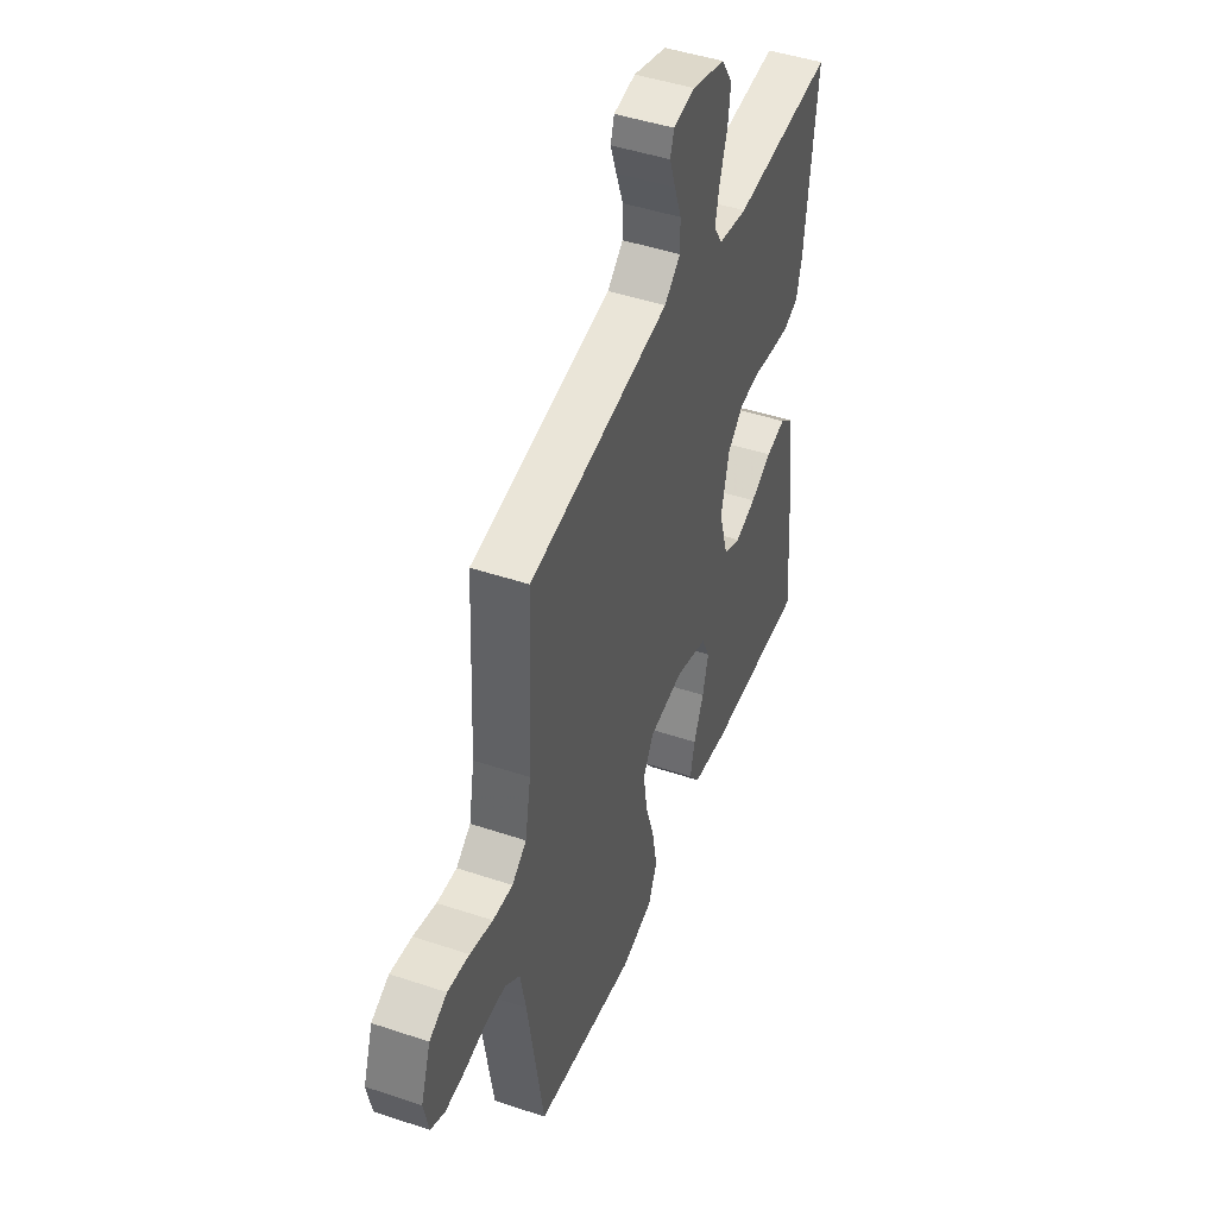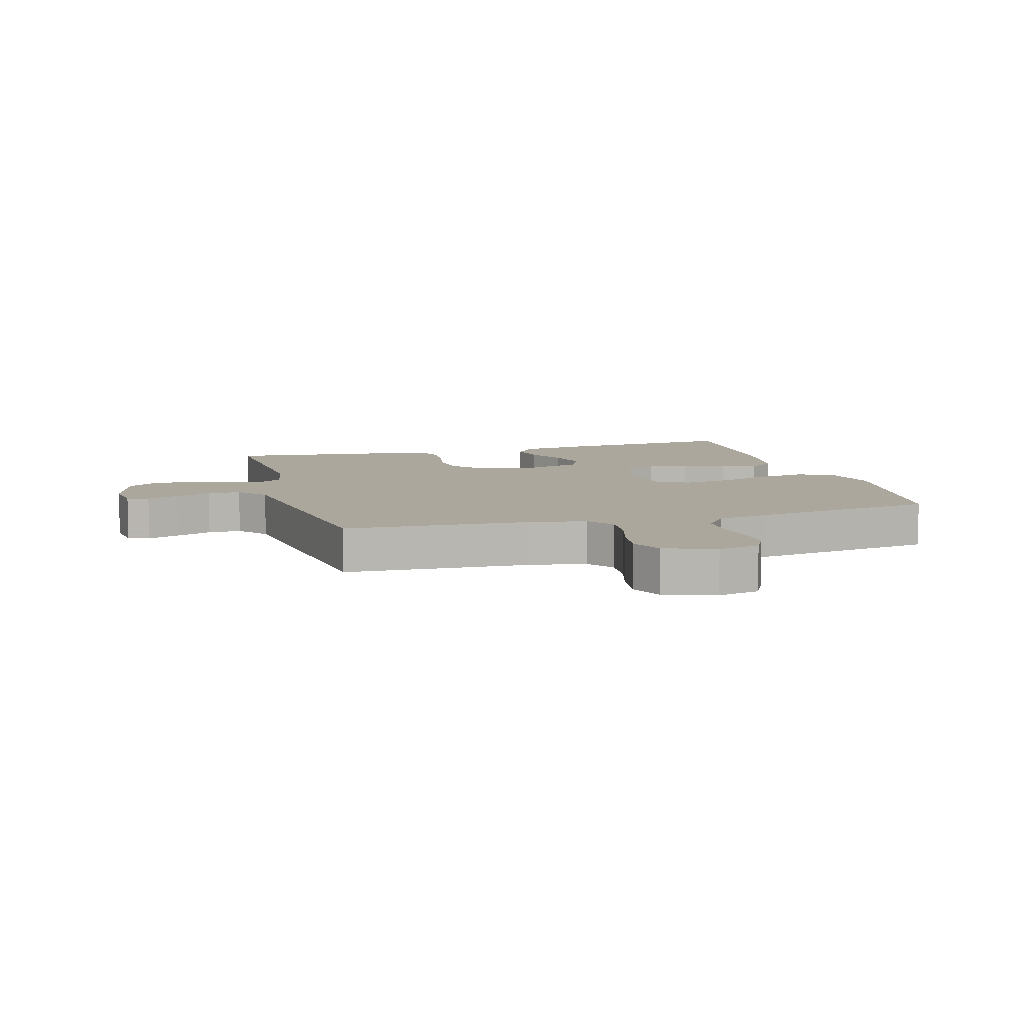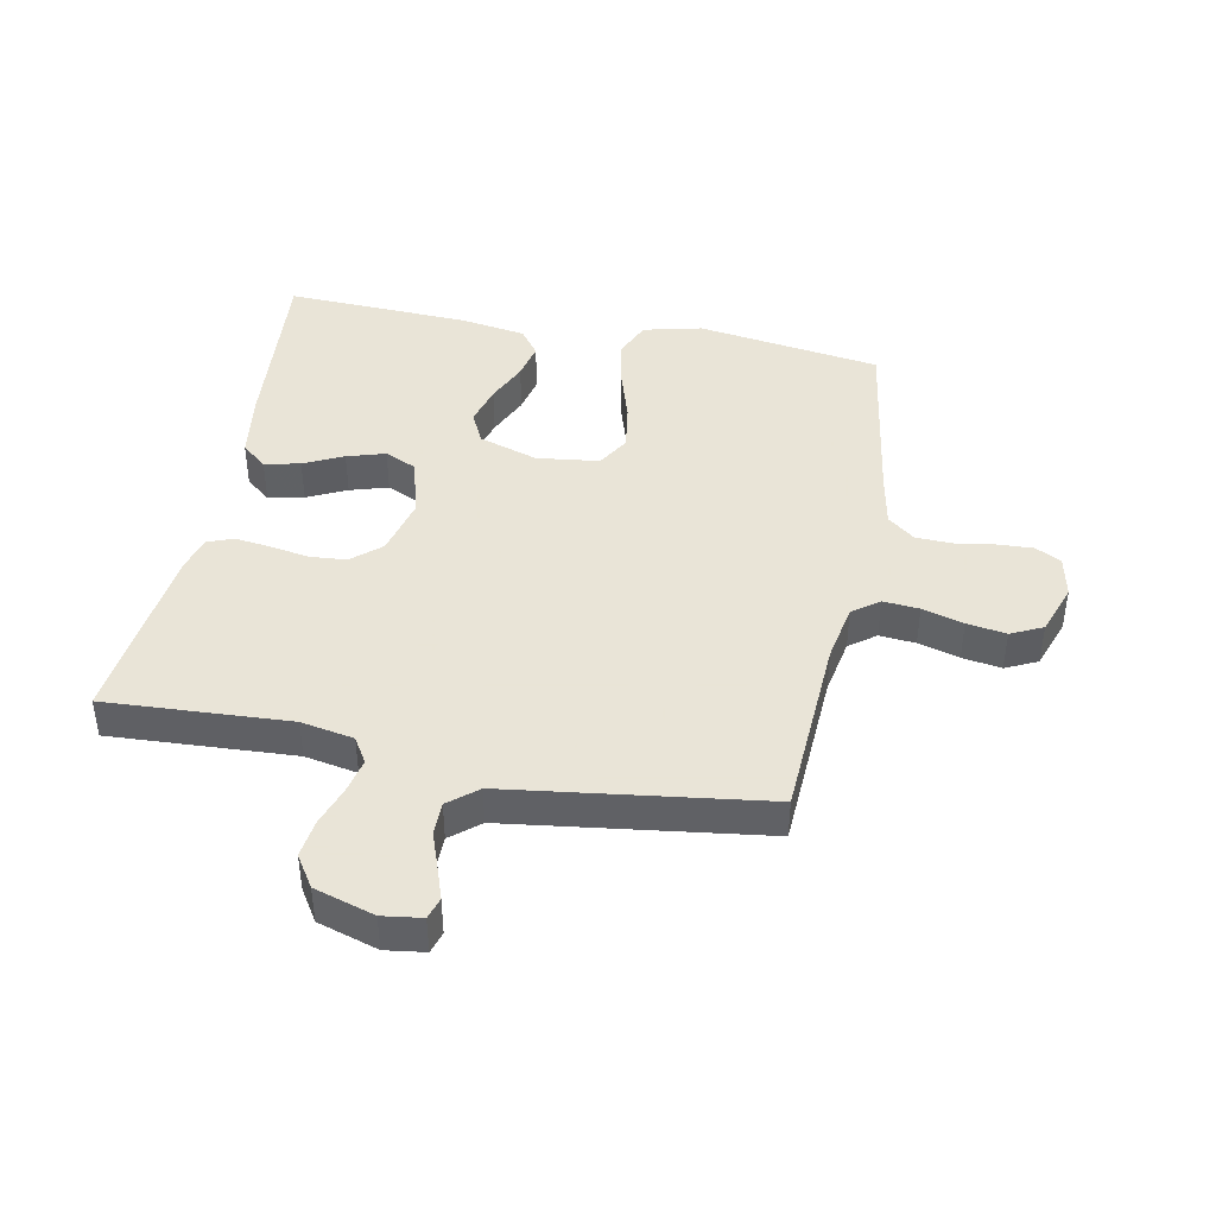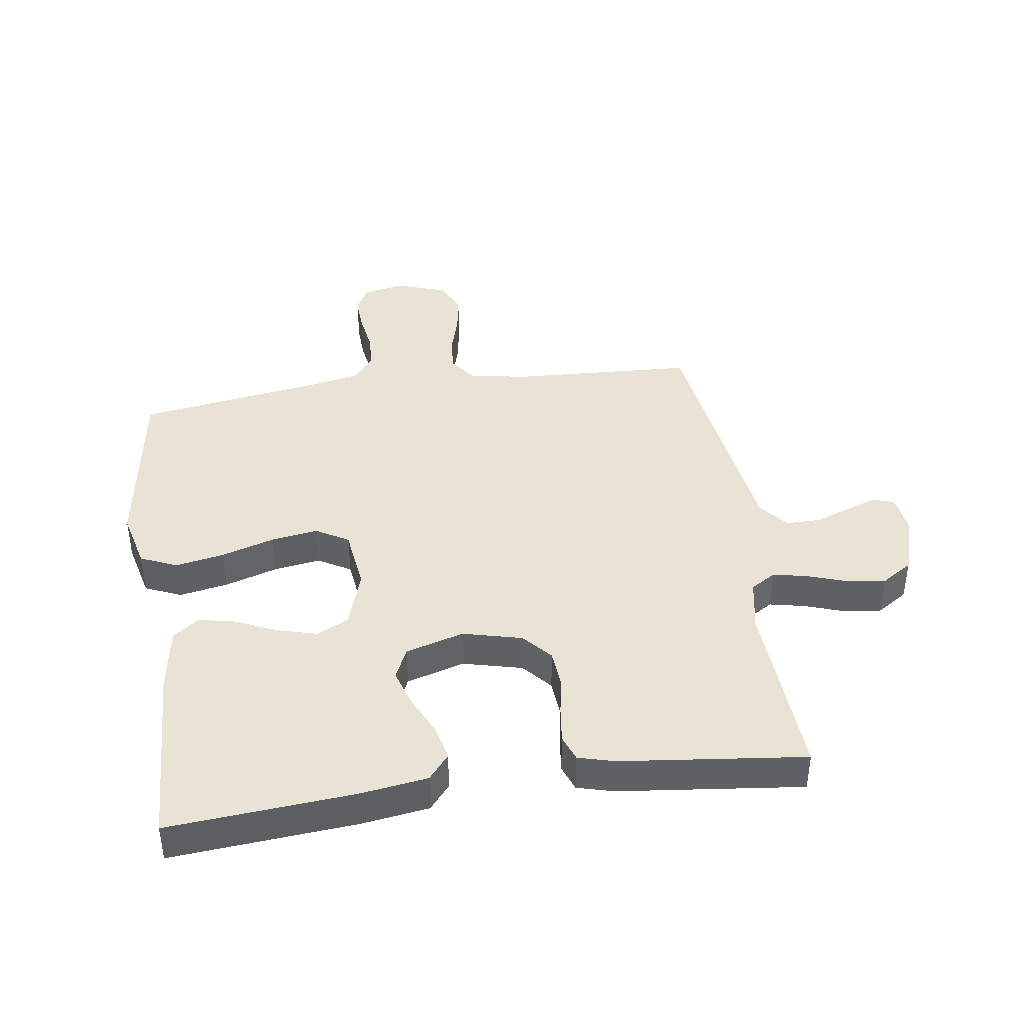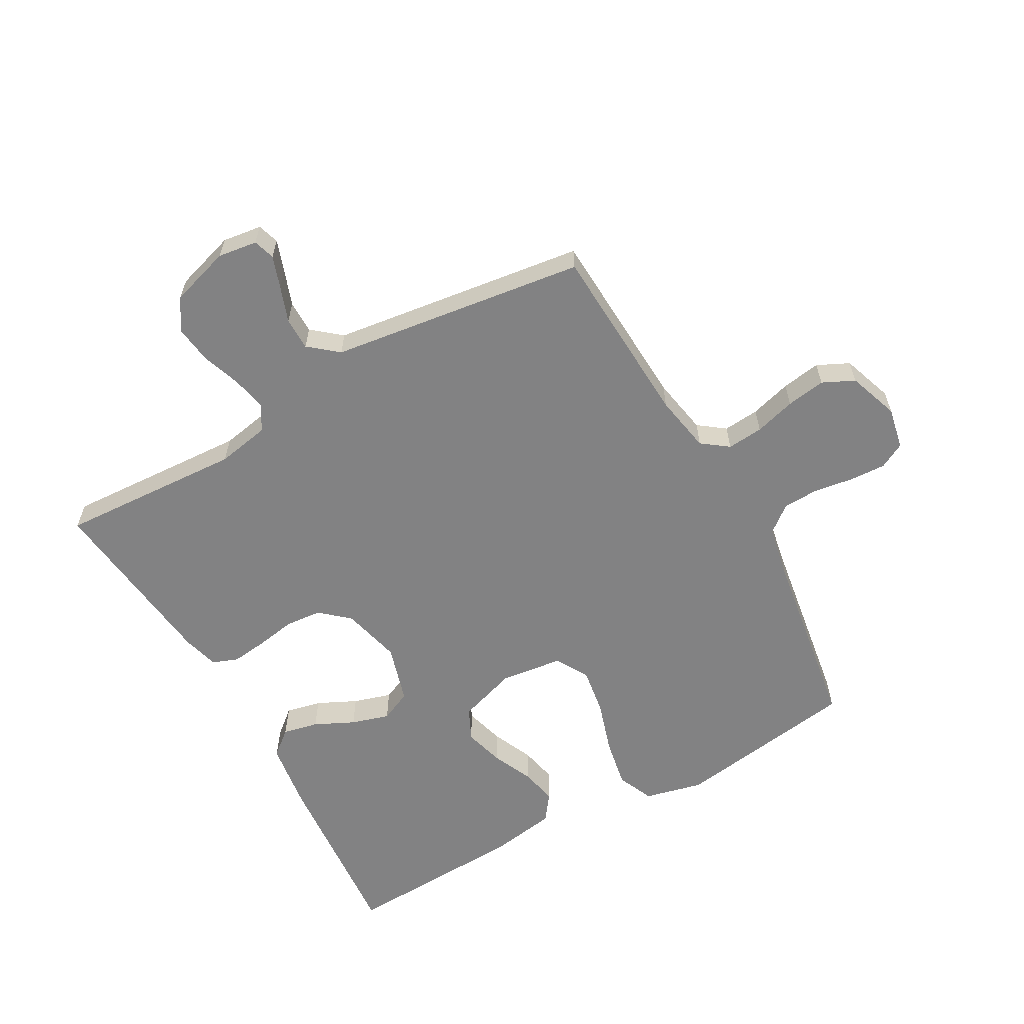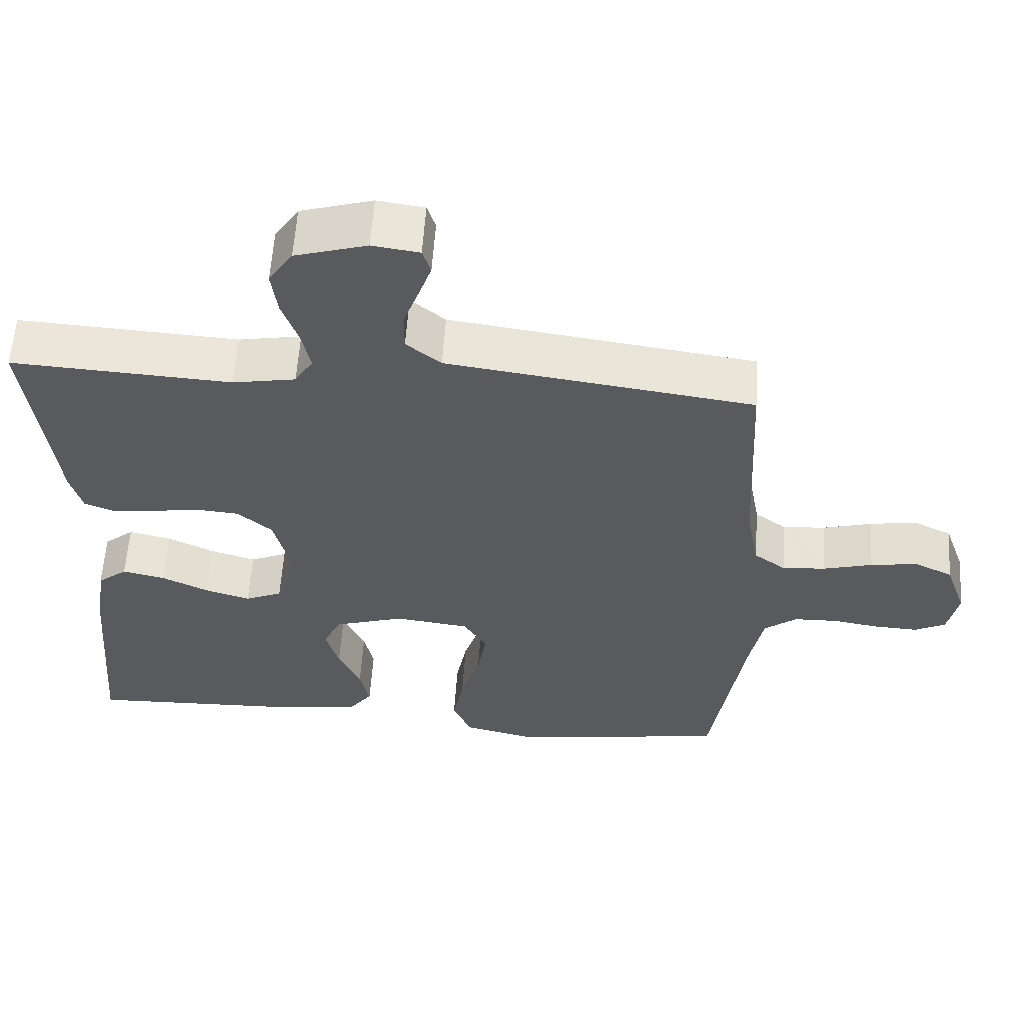
<metadata>
{"format":"obj","ext":"obj","renderer":"f3d","projection":"perspective","resolution":1024,"background":"white","views":[{"elev":46.3,"azim":110.9,"up":"+Z"},{"elev":8.4,"azim":74.2,"up":"+Y"},{"elev":42.8,"azim":11.2,"up":"+Y"},{"elev":41.3,"azim":-98.2,"up":"+Y"},{"elev":-60.9,"azim":29.4,"up":"+Y"},{"elev":59.0,"azim":3.9,"up":"+Z"}]}
</metadata>
<code>
v 0.5 0.07 -0.5
v 0.2 0.07 -0.544
v 0.105 0.07 -0.521
v 0.079 0.07 -0.462
v 0.094 0.07 -0.382
v 0.121 0.07 -0.296
v 0.133 0.07 -0.219
v 0.102 0.07 -0.166
v 0 0.07 -0.153
v -0.096 0.07 -0.184
v -0.121 0.07 -0.236
v -0.103 0.07 -0.301
v -0.073 0.07 -0.368
v -0.06 0.07 -0.428
v -0.092 0.07 -0.471
v -0.2 0.07 -0.488
v -0.5 0.07 -0.5
v -0.475 0.07 -0.2
v -0.459 0.07 -0.089
v -0.418 0.07 -0.055
v -0.36 0.07 -0.068
v -0.296 0.07 -0.099
v -0.234 0.07 -0.118
v -0.183 0.07 -0.095
v -0.155 0.07 0
v -0.179 0.07 0.097
v -0.226 0.07 0.138
v -0.286 0.07 0.143
v -0.35 0.07 0.132
v -0.408 0.07 0.125
v -0.45 0.07 0.141
v -0.466 0.07 0.2
v -0.5 0.07 0.5
v -0.2 0.07 0.483
v -0.114 0.07 0.499
v -0.089 0.07 0.54
v -0.101 0.07 0.597
v -0.123 0.07 0.661
v -0.131 0.07 0.723
v -0.098 0.07 0.774
v 0 0.07 0.804
v 0.064 0.07 0.795
v 0.075 0.07 0.76
v 0.057 0.07 0.708
v 0.036 0.07 0.65
v 0.036 0.07 0.596
v 0.083 0.07 0.557
v 0.2 0.07 0.541
v 0.5 0.07 0.5
v 0.515 0.07 0.2
v 0.532 0.07 0.106
v 0.575 0.07 0.074
v 0.634 0.07 0.079
v 0.701 0.07 0.098
v 0.765 0.07 0.108
v 0.817 0.07 0.083
v 0.846 0.07 0
v 0.832 0.07 -0.068
v 0.79 0.07 -0.09
v 0.731 0.07 -0.087
v 0.667 0.07 -0.077
v 0.608 0.07 -0.079
v 0.564 0.07 -0.114
v 0.547 0.07 -0.2
v 0.5 0 -0.5
v 0.2 0 -0.544
v 0.105 0 -0.521
v 0.079 0 -0.462
v 0.094 0 -0.382
v 0.121 0 -0.296
v 0.133 0 -0.219
v 0.102 0 -0.166
v 0 0 -0.153
v -0.096 0 -0.184
v -0.121 0 -0.236
v -0.103 0 -0.301
v -0.073 0 -0.368
v -0.06 0 -0.428
v -0.092 0 -0.471
v -0.2 0 -0.488
v -0.5 0 -0.5
v -0.475 0 -0.2
v -0.459 0 -0.089
v -0.418 0 -0.055
v -0.36 0 -0.068
v -0.296 0 -0.099
v -0.234 0 -0.118
v -0.183 0 -0.095
v -0.155 0 0
v -0.179 0 0.097
v -0.226 0 0.138
v -0.286 0 0.143
v -0.35 0 0.132
v -0.408 0 0.125
v -0.45 0 0.141
v -0.466 0 0.2
v -0.5 0 0.5
v -0.2 0 0.483
v -0.114 0 0.499
v -0.089 0 0.54
v -0.101 0 0.597
v -0.123 0 0.661
v -0.131 0 0.723
v -0.098 0 0.774
v 0 0 0.804
v 0.064 0 0.795
v 0.075 0 0.76
v 0.057 0 0.708
v 0.036 0 0.65
v 0.036 0 0.596
v 0.083 0 0.557
v 0.2 0 0.541
v 0.5 0 0.5
v 0.515 0 0.2
v 0.532 0 0.106
v 0.575 0 0.074
v 0.634 0 0.079
v 0.701 0 0.098
v 0.765 0 0.108
v 0.817 0 0.083
v 0.846 0 0
v 0.832 0 -0.068
v 0.79 0 -0.09
v 0.731 0 -0.087
v 0.667 0 -0.077
v 0.608 0 -0.079
v 0.564 0 -0.114
v 0.547 0 -0.2
f 58 59 60 61
f 58 61 62
f 57 58 62
f 56 57 62
f 53 54 55 56
f 52 53 56 62
f 51 52 62 63
f 48 49 50
f 47 48 50 51
f 46 47 51 63
f 42 43 44 45
f 40 41 42 45
f 40 45 46
f 37 38 39 40
f 36 37 40 46
f 35 36 46 63
f 31 32 33 34
f 28 29 30 31
f 28 31 34 35
f 19 20 21 22
f 19 22 23
f 18 19 23
f 17 18 23
f 16 17 23 24
f 12 13 14 15
f 11 12 15 16
f 3 4 5 6
f 3 6 7
f 64 1 2 3
f 64 3 7
f 63 64 7 8
f 35 63 8 9
f 27 28 35
f 26 27 35
f 25 26 35 9
f 11 16 24 25
f 10 11 25
f 9 10 25
f 125 124 123 122
f 126 125 122
f 126 122 121
f 126 121 120
f 120 119 118 117
f 126 120 117 116
f 127 126 116 115
f 114 113 112
f 115 114 112 111
f 127 115 111 110
f 109 108 107 106
f 109 106 105 104
f 110 109 104
f 104 103 102 101
f 110 104 101 100
f 127 110 100 99
f 98 97 96 95
f 95 94 93 92
f 99 98 95 92
f 86 85 84 83
f 87 86 83
f 87 83 82
f 87 82 81
f 88 87 81 80
f 79 78 77 76
f 80 79 76 75
f 70 69 68 67
f 71 70 67
f 67 66 65 128
f 71 67 128
f 72 71 128 127
f 73 72 127 99
f 99 92 91
f 99 91 90
f 73 99 90 89
f 89 88 80 75
f 89 75 74
f 89 74 73
f 1 65 66 2
f 2 66 67 3
f 3 67 68 4
f 4 68 69 5
f 5 69 70 6
f 6 70 71 7
f 7 71 72 8
f 8 72 73 9
f 9 73 74 10
f 10 74 75 11
f 11 75 76 12
f 12 76 77 13
f 13 77 78 14
f 14 78 79 15
f 15 79 80 16
f 16 80 81 17
f 17 81 82 18
f 18 82 83 19
f 19 83 84 20
f 20 84 85 21
f 21 85 86 22
f 22 86 87 23
f 23 87 88 24
f 24 88 89 25
f 25 89 90 26
f 26 90 91 27
f 27 91 92 28
f 28 92 93 29
f 29 93 94 30
f 30 94 95 31
f 31 95 96 32
f 32 96 97 33
f 33 97 98 34
f 34 98 99 35
f 35 99 100 36
f 36 100 101 37
f 37 101 102 38
f 38 102 103 39
f 39 103 104 40
f 40 104 105 41
f 41 105 106 42
f 42 106 107 43
f 43 107 108 44
f 44 108 109 45
f 45 109 110 46
f 46 110 111 47
f 47 111 112 48
f 48 112 113 49
f 49 113 114 50
f 50 114 115 51
f 51 115 116 52
f 52 116 117 53
f 53 117 118 54
f 54 118 119 55
f 55 119 120 56
f 56 120 121 57
f 57 121 122 58
f 58 122 123 59
f 59 123 124 60
f 60 124 125 61
f 61 125 126 62
f 62 126 127 63
f 63 127 128 64
f 64 128 65 1

</code>
